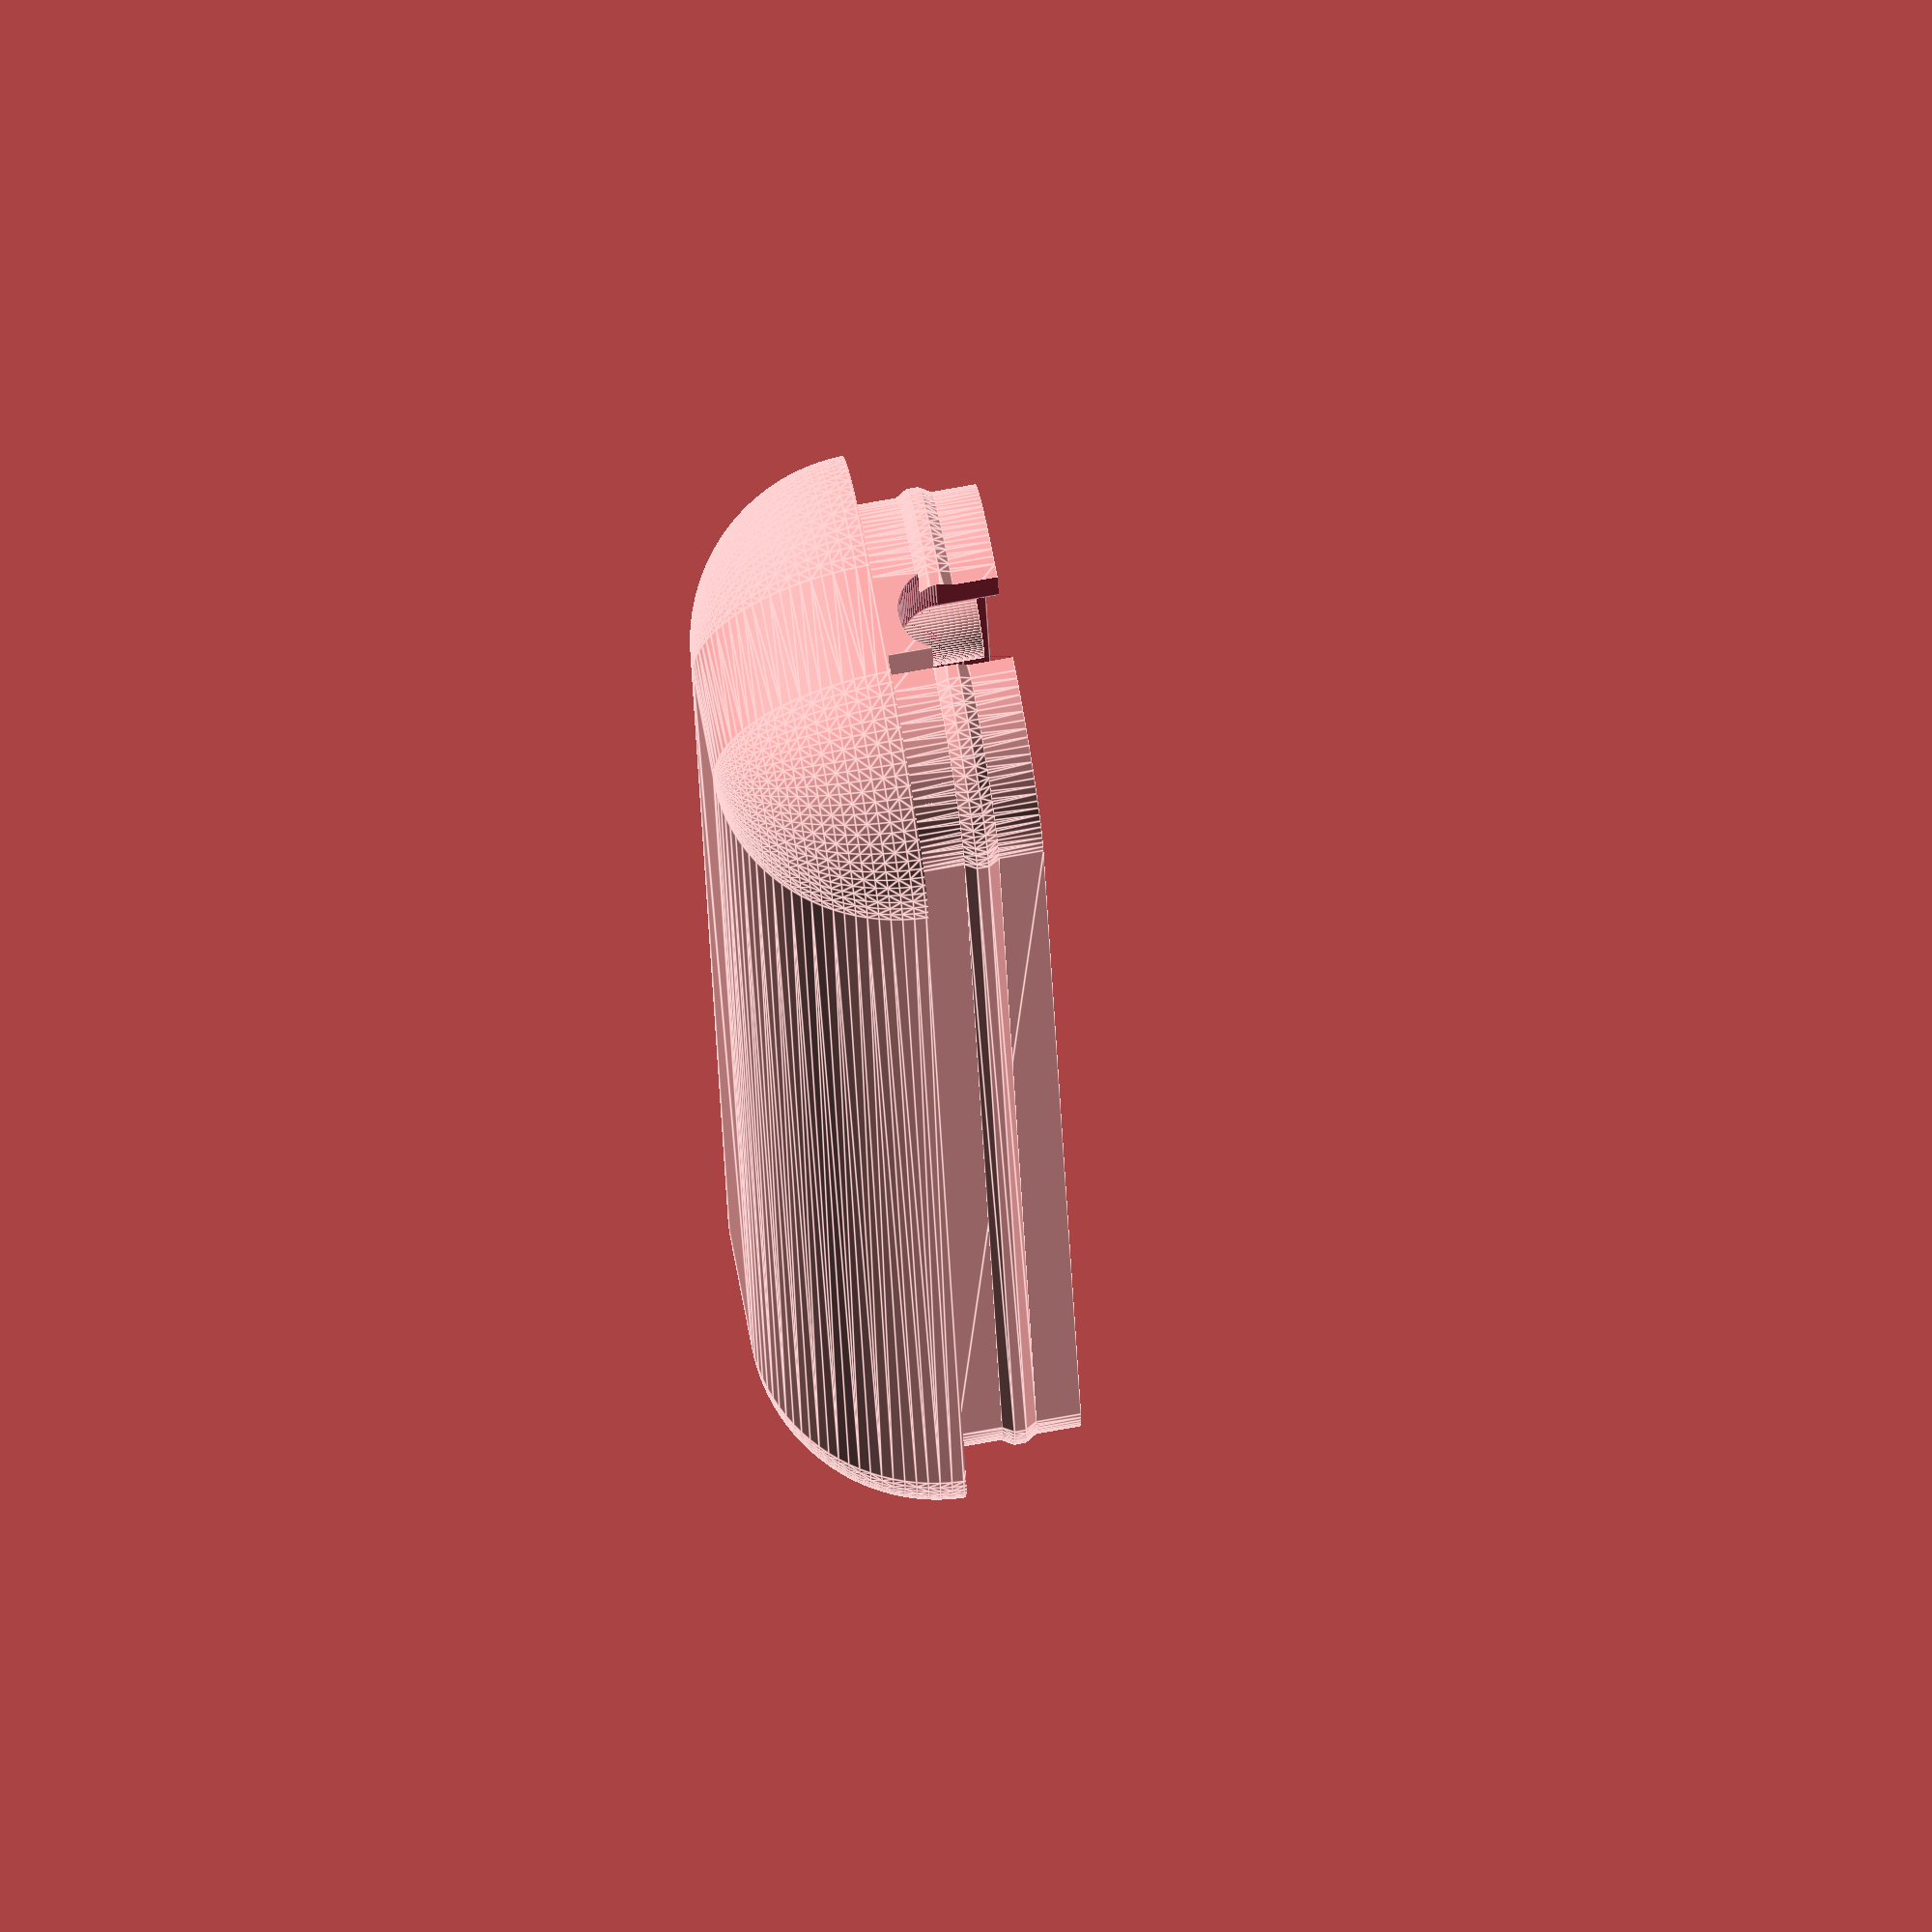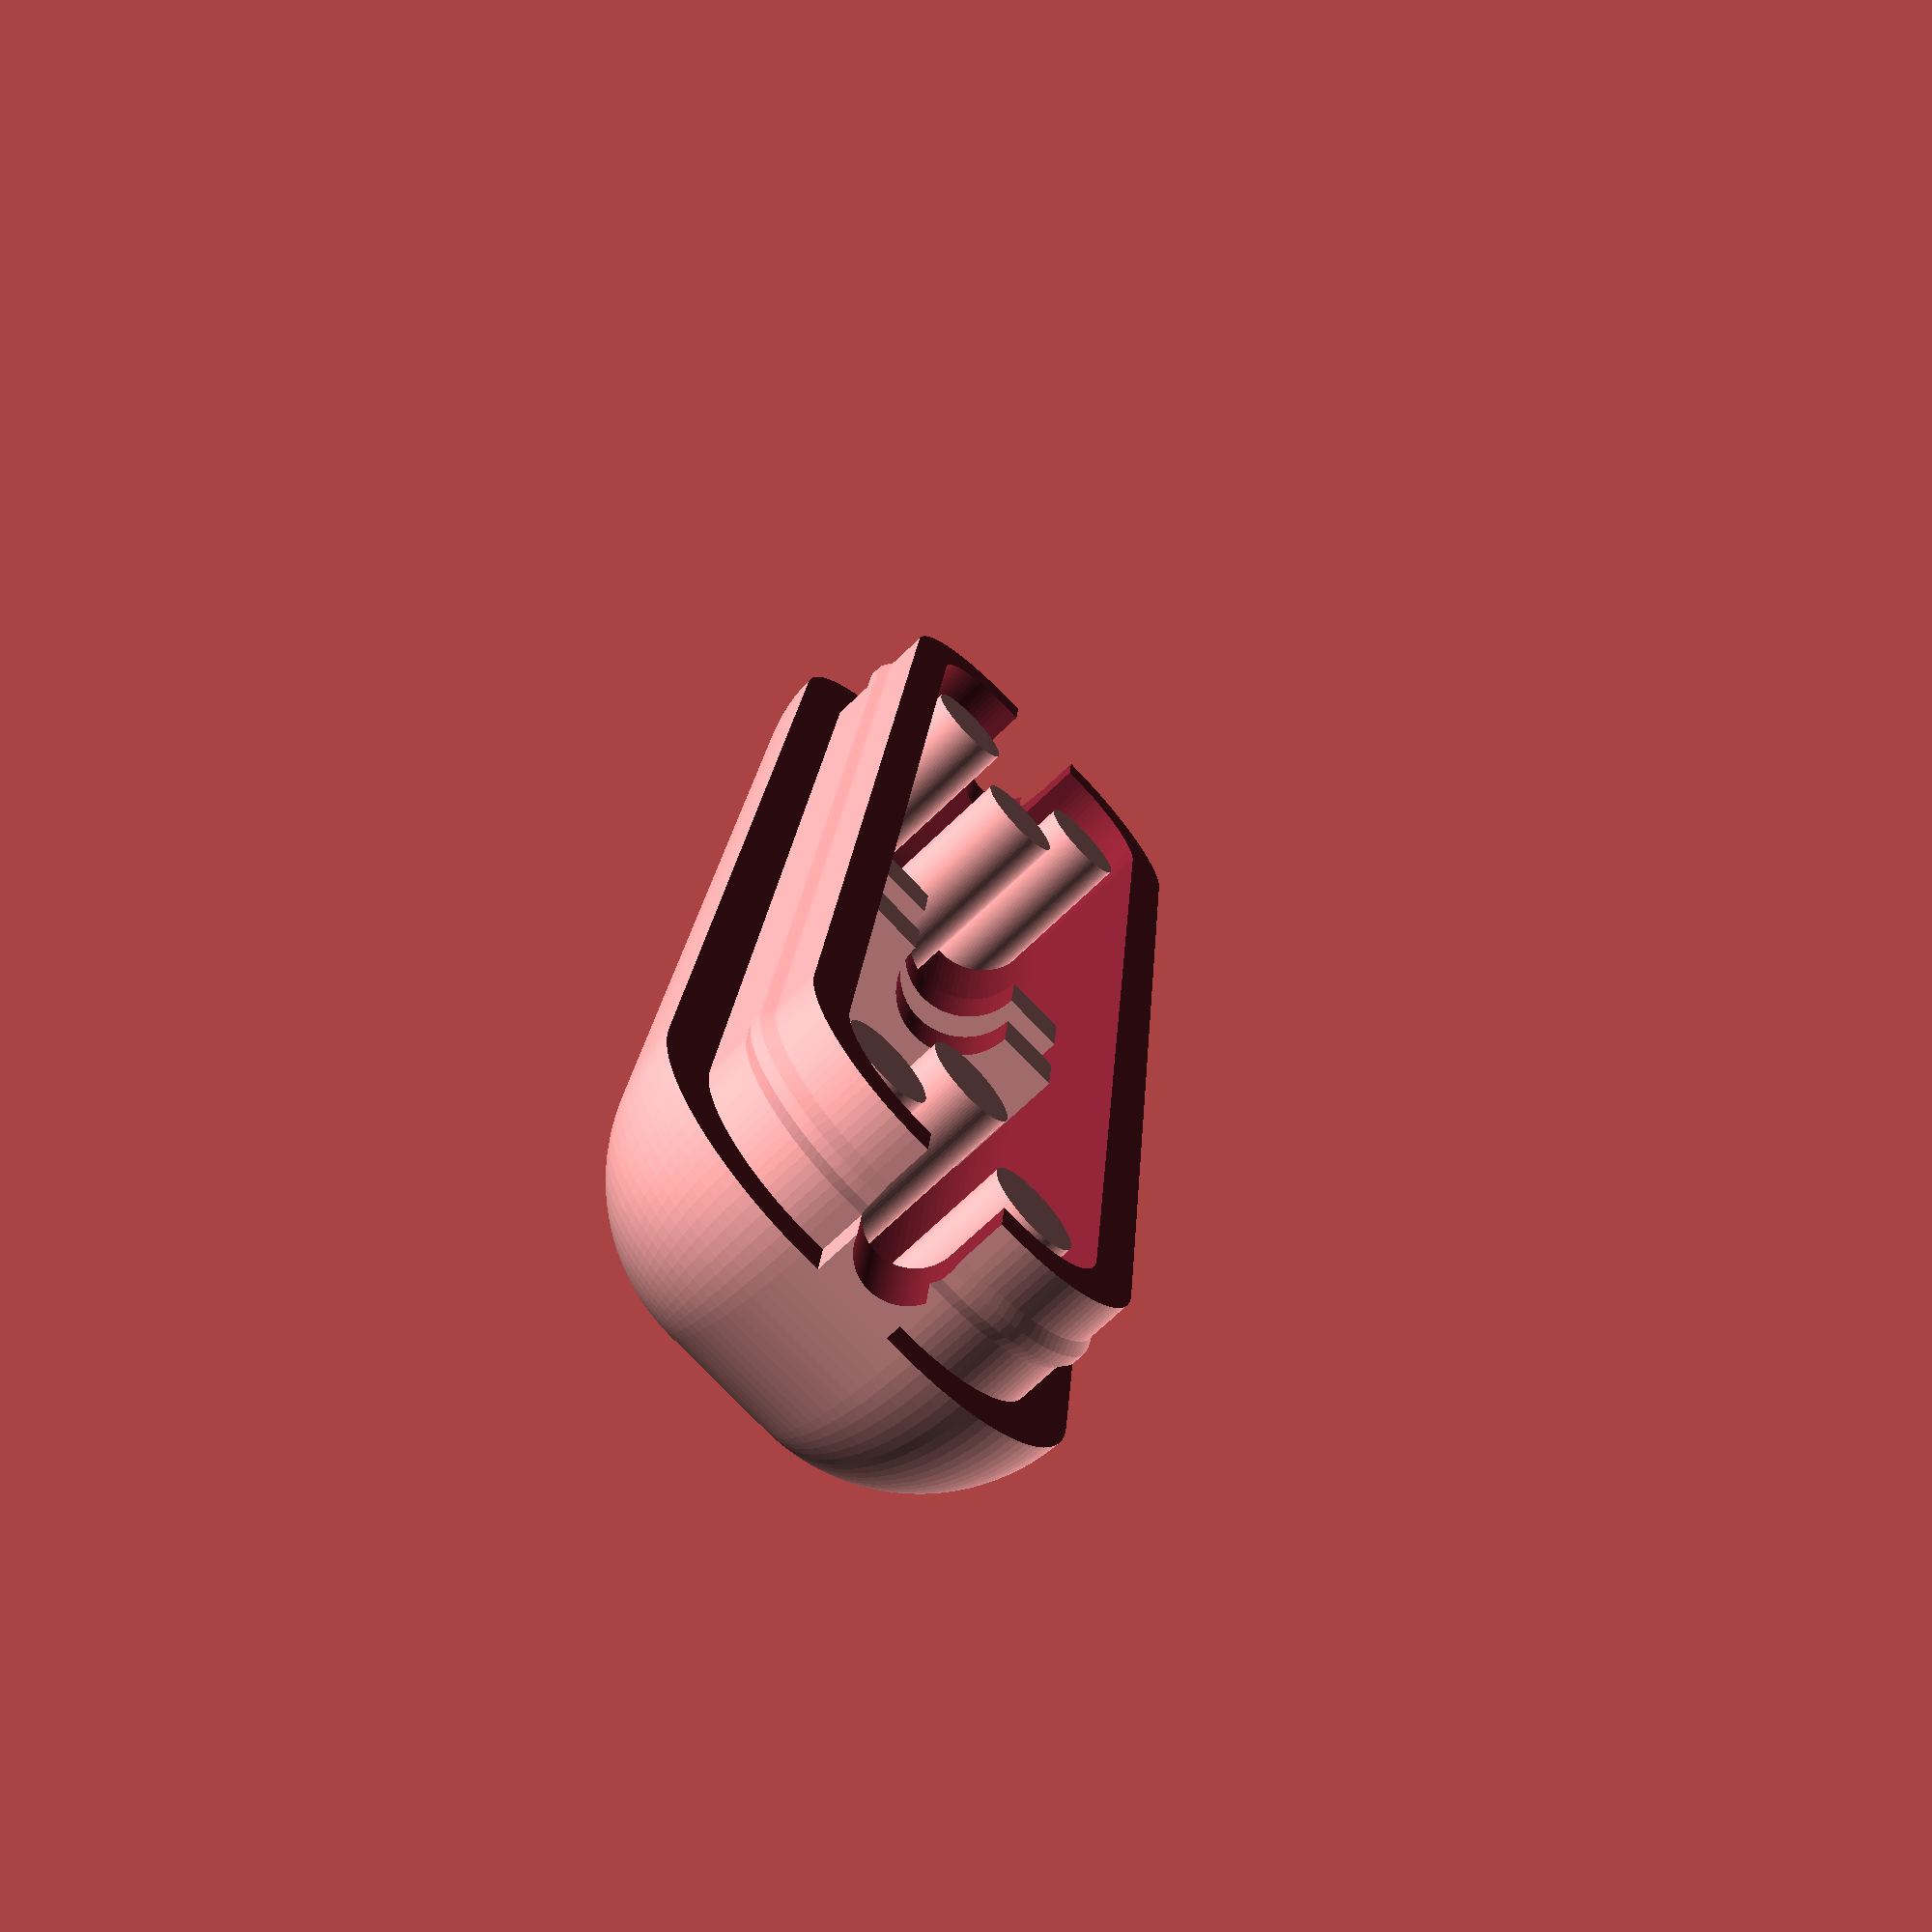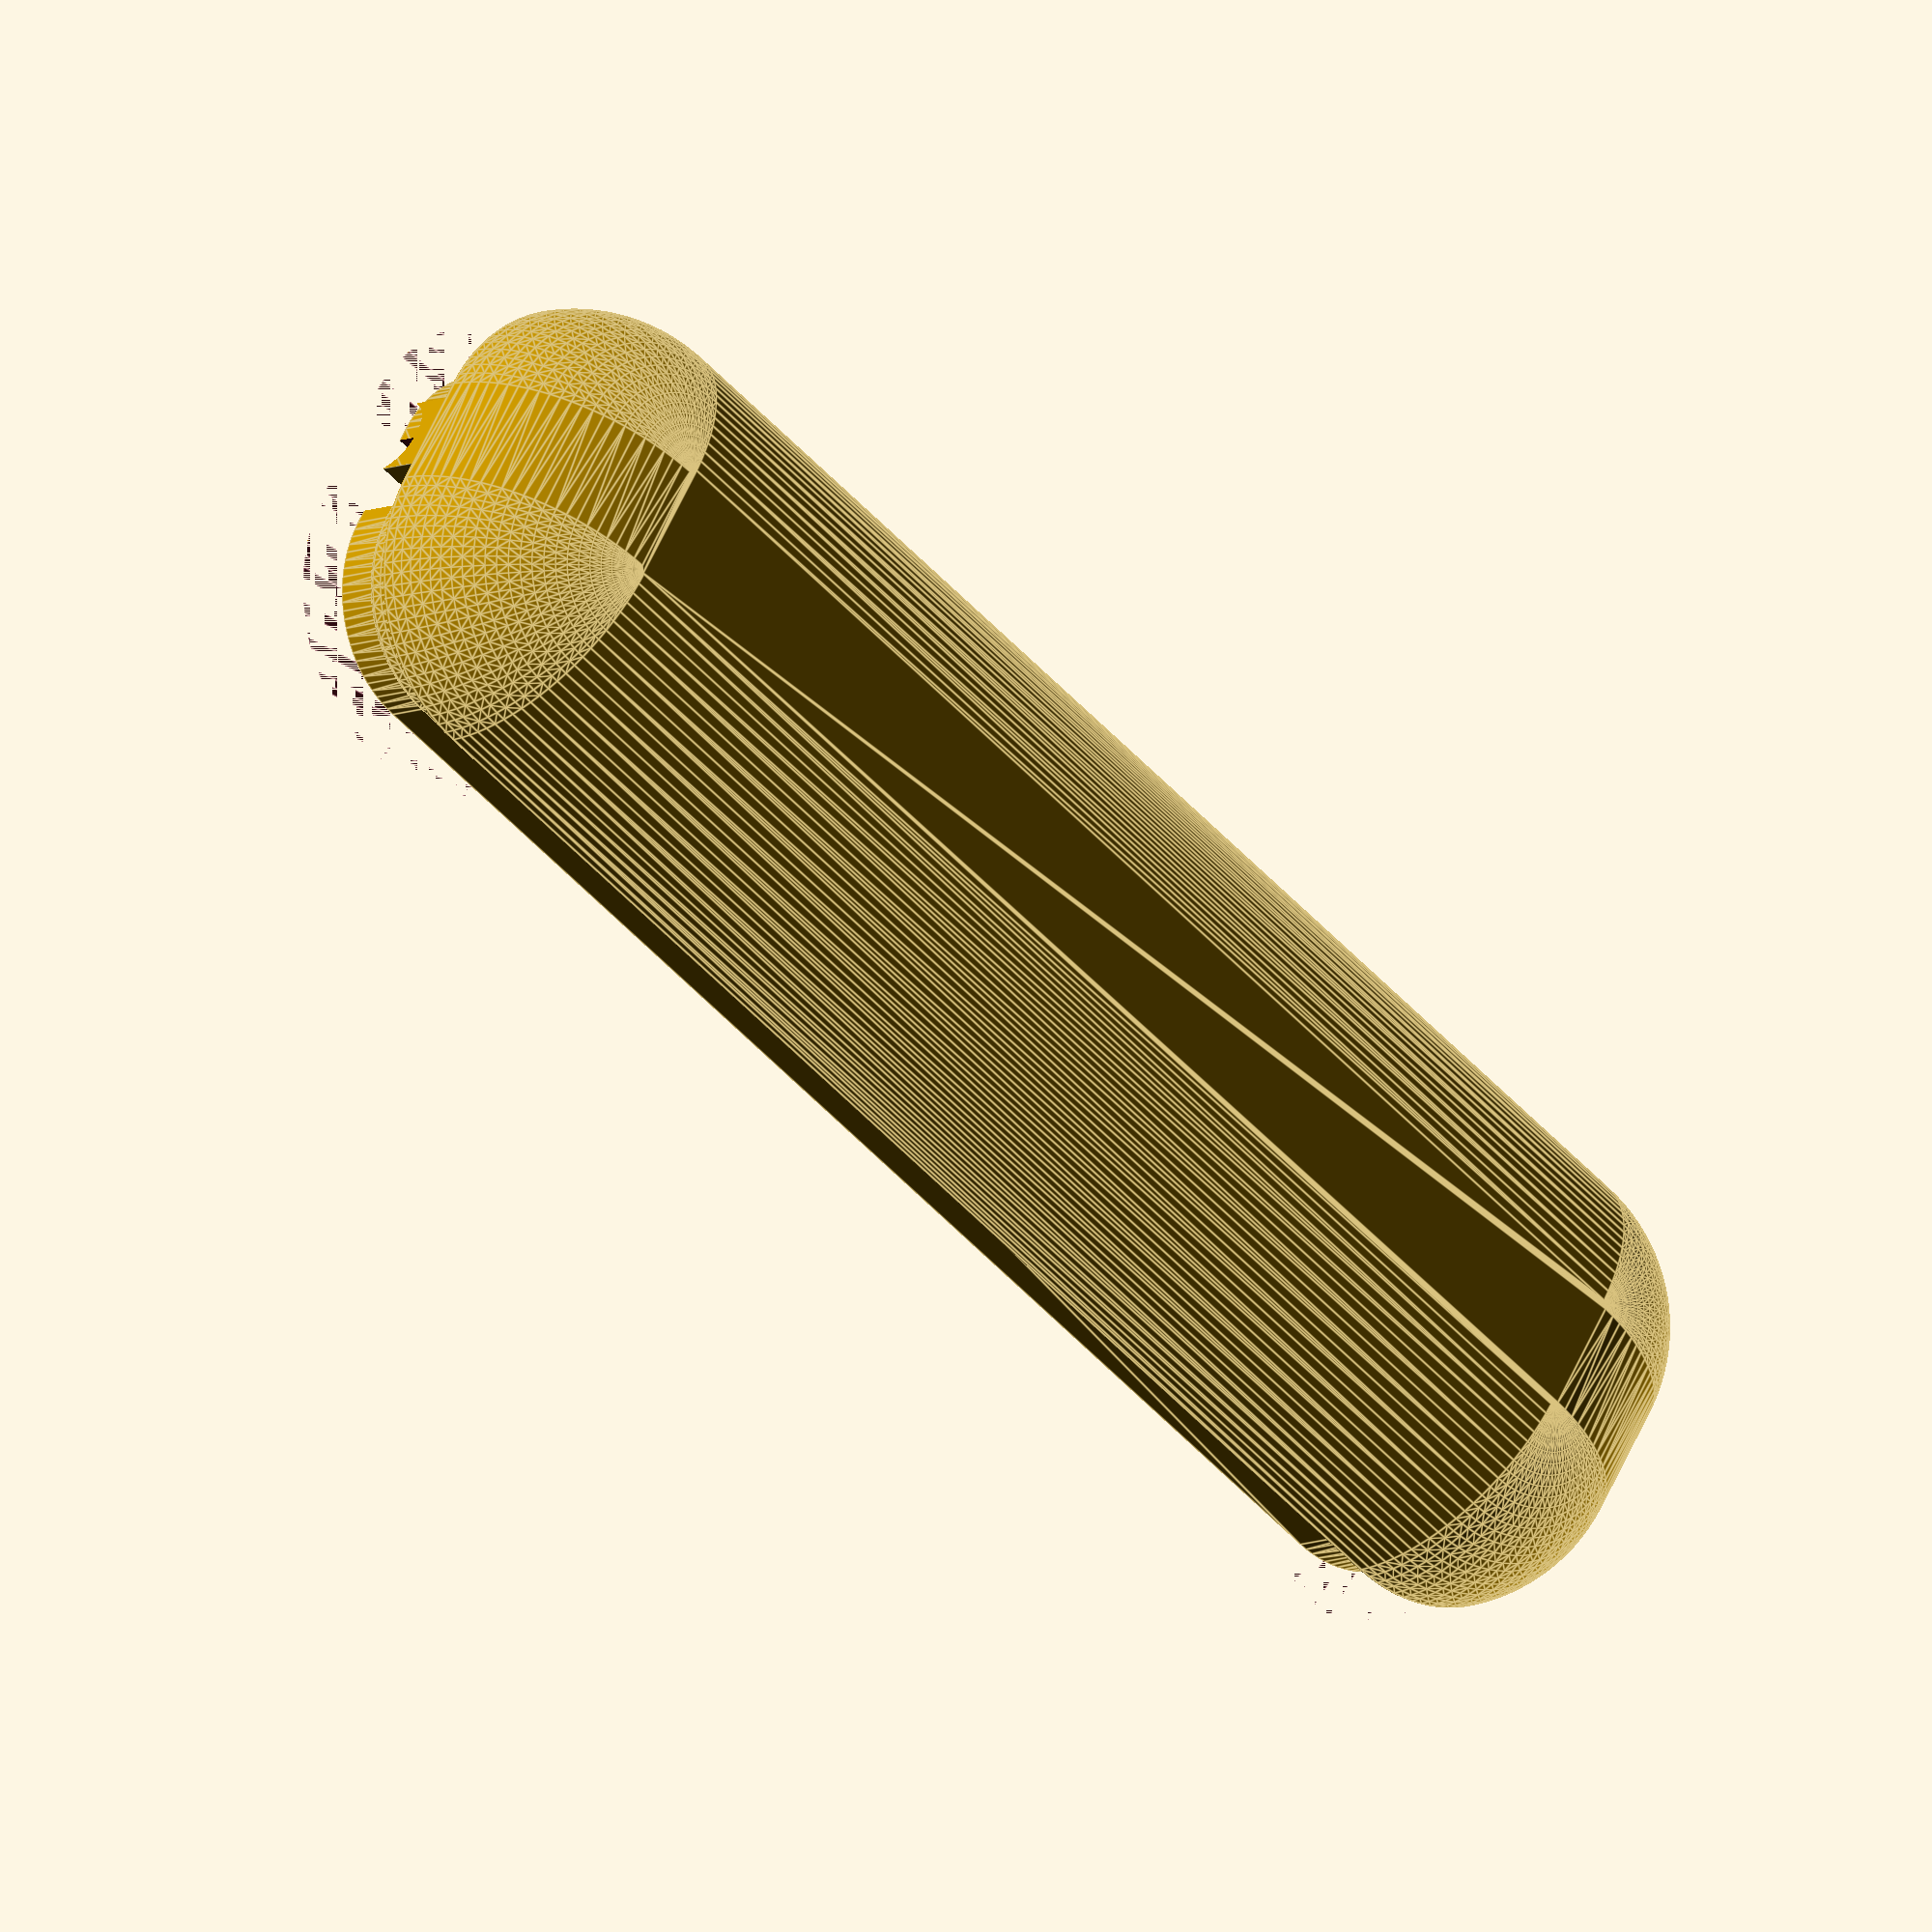
<openscad>
inch=25.4;
kerf=0.0035*inch;

void_length=11/8*inch;
void_width=3;//1/4*inch;
void_depth=3;//1/4*inch;
bevel_width=3/16*inch;
wall_thickness=3/32*inch;
holder_width=1/16*inch;

resister_width=3.2;
connector_width=1/8*inch;
wire_width=2.25;
lock_size=.9;
post_width=3/32*inch;

module shell(){
    translate([bevel_width,bevel_width,bevel_width])
    minkowski(){
        cube([void_length,void_width,void_depth]);
        sphere(bevel_width,$fn=100);
    }
}

module hollow(){
    translate([bevel_width,bevel_width,bevel_width])
    minkowski(){
        cube([void_length,void_width,void_depth]);
        sphere(bevel_width-wall_thickness,$fn=100);
    }
}

module half(){
    difference(){
        shell();
        hollow();
        translate([-0.001,-0.001,void_depth/2+bevel_width+connector_width/2])
        cube([void_length+bevel_width*2+0.002,void_width+bevel_width*2+0.002,void_depth+bevel_width*2+0.001]);
        
        translate([-0.003,void_width/2+bevel_width,void_depth/2+bevel_width])
        rotate([0,90,0]){
            cylinder(wall_thickness+0.006,wire_width/2,wire_width/2,$fn=100);
            translate([-connector_width,-wire_width/2,0])
            cube([connector_width,wire_width,wall_thickness+0.006]);
        }
        
        translate([void_length+bevel_width*2-wall_thickness-0.003,void_width/2+bevel_width,void_depth/2+bevel_width])
        rotate([0,90,0]){
            cylinder(wall_thickness+0.006,wire_width/2,wire_width/2,$fn=100);
            translate([-connector_width,-wire_width/2,0])
            cube([connector_width,wire_width,wall_thickness+0.006]);
        }
        
        
    }
}

module lock_outset(){
    //translate([1/8*inch,1/8*inch,1/4*inch])
    translate([0,0,-lock_size/2])
    minkowski(){
        cube([void_length,void_width,lock_size/6]);
        cylinder(lock_size/6,bevel_width-wall_thickness/2-kerf,bevel_width-wall_thickness/2-kerf,$fn=100);
        hull(){
            cylinder(lock_size/3,0,kerf*2,$fn=16);
            translate([0,0,lock_size/3])
            cylinder(lock_size/3,kerf*2,0,$fn=16);
        }
    }
}

module lock_inset(){
    //translate([1/8*inch,1/8*inch,1/4*inch])
    translate([0,0,-lock_size/2-kerf*2])
    minkowski(){
        cube([void_length,void_width,lock_size/6+kerf*4]);
        cylinder(lock_size/6,bevel_width-wall_thickness/2+kerf,bevel_width-wall_thickness/2+kerf,$fn=100);
        hull(){
            cylinder(lock_size/3,0,kerf*2,$fn=16);
            translate([0,0,lock_size/3])
            cylinder(lock_size/3,kerf*2,0,$fn=16);
        }
    }
}

module bottom_half(){
    difference(){
        
        half();
        translate([bevel_width,bevel_width,(void_depth+bevel_width*2)/2-connector_width/2]){
            minkowski(){
                cube([void_length,void_width,connector_width/2]);
                cylinder(connector_width/2+0.002,(bevel_width-wall_thickness/2)+kerf,(bevel_width-wall_thickness/2)+kerf,$fn=100);
            }
            translate([0,0,connector_width/2])
            lock_inset();
        }
    }
    holders();
    
    
    short_posts();
    translate([void_length+bevel_width*2,void_width+bevel_width*2,0])
    rotate([0,0,180])
    short_posts();
}

module top_half(){
    difference(){
        
        half();
        translate([bevel_width,bevel_width,(void_depth+bevel_width*2)/2-connector_width/2])
        difference(){
            minkowski(){
                cube([void_length,void_width,connector_width/2]);
                cylinder(connector_width/2+0.002,bevel_width+0.001,bevel_width+0.001,$fn=100);
            }
            
                minkowski(){
                    cube([void_length,void_width,connector_width/2]);
                    cylinder(connector_width/2+0.003,(bevel_width-wall_thickness/2)-kerf,(bevel_width-wall_thickness/2)-kerf,$fn=100);
                }
                
                translate([-bevel_width,void_width/2-wire_width/2+kerf,0])
                cube([wall_thickness+0.002,wire_width-kerf*2,connector_width+0.002]);
                
                translate([void_length+bevel_width-wall_thickness,void_width/2-wire_width/2+kerf,0])
                cube([wall_thickness+0.002,wire_width-kerf*2,connector_width+0.002]);
                translate([0,0,connector_width/2])
                lock_outset();
                
        }
                
        
    }
    holders();
    
    
    long_posts();
    translate([void_length+bevel_width*2,void_width+bevel_width*2,0])
    rotate([0,0,180])
    long_posts();
}

module short_post(){
    cylinder((void_depth+bevel_width*2-wall_thickness*2)/2-wire_width/2-0.1,post_width/2,post_width/2,$fn=100);
}

module long_post(){
    cylinder((void_depth+bevel_width*2-wall_thickness*2)/2+wire_width/2,post_width/2,post_width/2,$fn=100);
}


module short_posts(){
     translate([0,0,wall_thickness]){
        translate([post_width/2+wall_thickness+wire_width,(void_width+bevel_width*2)/2-post_width/2-wire_width/2,0])
        short_post();
    }
    
    translate([0,0,wall_thickness]){
        translate([post_width/2+wall_thickness+wire_width,(void_width+bevel_width*2)/2+post_width/2+wire_width/2,0])
        short_post();
    }
    
    translate([0,0,wall_thickness]){
        translate([post_width/2+wall_thickness+wire_width+cos(30)*(post_width+wire_width),(void_width+bevel_width*2)/2-wire_width/2-post_width/2+sin(30)*(post_width+wire_width),0])
        short_post();
    }
}


module long_posts(){
     translate([0,0,wall_thickness]){
        translate([post_width/2+wall_thickness+wire_width,(void_width+bevel_width*2)/2-post_width/2-wire_width/2,0])
        long_post();
    }
    
    translate([0,0,wall_thickness]){
        translate([post_width/2+wall_thickness+wire_width,(void_width+bevel_width*2)/2+post_width/2+wire_width/2,0])
        long_post();
    }
    
    translate([0,0,wall_thickness]){
        translate([post_width/2+wall_thickness+wire_width+cos(30)*(post_width+wire_width),(void_width+bevel_width*2)/2-post_width/2-wire_width/2+sin(30)*(post_width+wire_width),0])
        long_post();
    }
}


module holder(){
    difference(){
        if (resister_width+holder_width*2+kerf*2 > void_width+bevel_width*2-wall_thickness*2){
            
            cube([holder_width,resister_width+holder_width*2-kerf*2,(void_depth+bevel_width*2)/2-wall_thickness+0.001]);
        }else{
            cube([holder_width,resister_width+holder_width*2,(void_depth+bevel_width*2)/2-wall_thickness+0.001]);
        }
        translate([-0.002,(resister_width+holder_width*2)/2,(void_depth+bevel_width*2)/2-wall_thickness+0.001])
        rotate([0,90,0])
        cylinder(1/16*inch+0.004,resister_width/2,resister_width/2,$fn=100);
    }
}

module holders(){
    
    translate([(void_length+bevel_width*2-5)/2,(void_width+bevel_width*2-resister_width-holder_width*2)/2+((resister_width+holder_width*2+kerf*2 > void_width+bevel_width*2-wall_thickness*2)?kerf:0)
            ,wall_thickness-0.001])
    holder();
    
    translate([(void_length+bevel_width*2+5)/2-holder_width,(void_width+bevel_width*2-resister_width-holder_width*2)/2+((resister_width+holder_width*2+kerf*2 > void_width+bevel_width*2-wall_thickness*2)?kerf:0),wall_thickness-0.001])
    holder();
    
}

module box_open(){
    bottom_half();

    translate([0,void_width+bevel_width*3,0])
    top_half();
}

module box_close(){
    bottom_half();

    translate([0,void_width+bevel_width*2,void_depth+bevel_width*2])
    rotate([180,0,0])
    top_half();
}

module box_close_test(){
    bottom_half();

    translate([0,void_width+bevel_width*2,void_depth+bevel_width*2+connector_width])
    rotate([180,0,0])
    top_half();
}

//bottom_half();
top_half();

//box_open();  
//box_close();

/*
difference(){    
    box_close();
    cube([(void_length+bevel_width*2)/2,void_width+bevel_width*2,void_depth+bevel_width*2]);
}
*/

//box_close_test();
</openscad>
<views>
elev=105.4 azim=278.8 roll=280.2 proj=o view=edges
elev=250.9 azim=94.6 roll=226.1 proj=p view=solid
elev=188.7 azim=148.4 roll=39.6 proj=o view=edges
</views>
